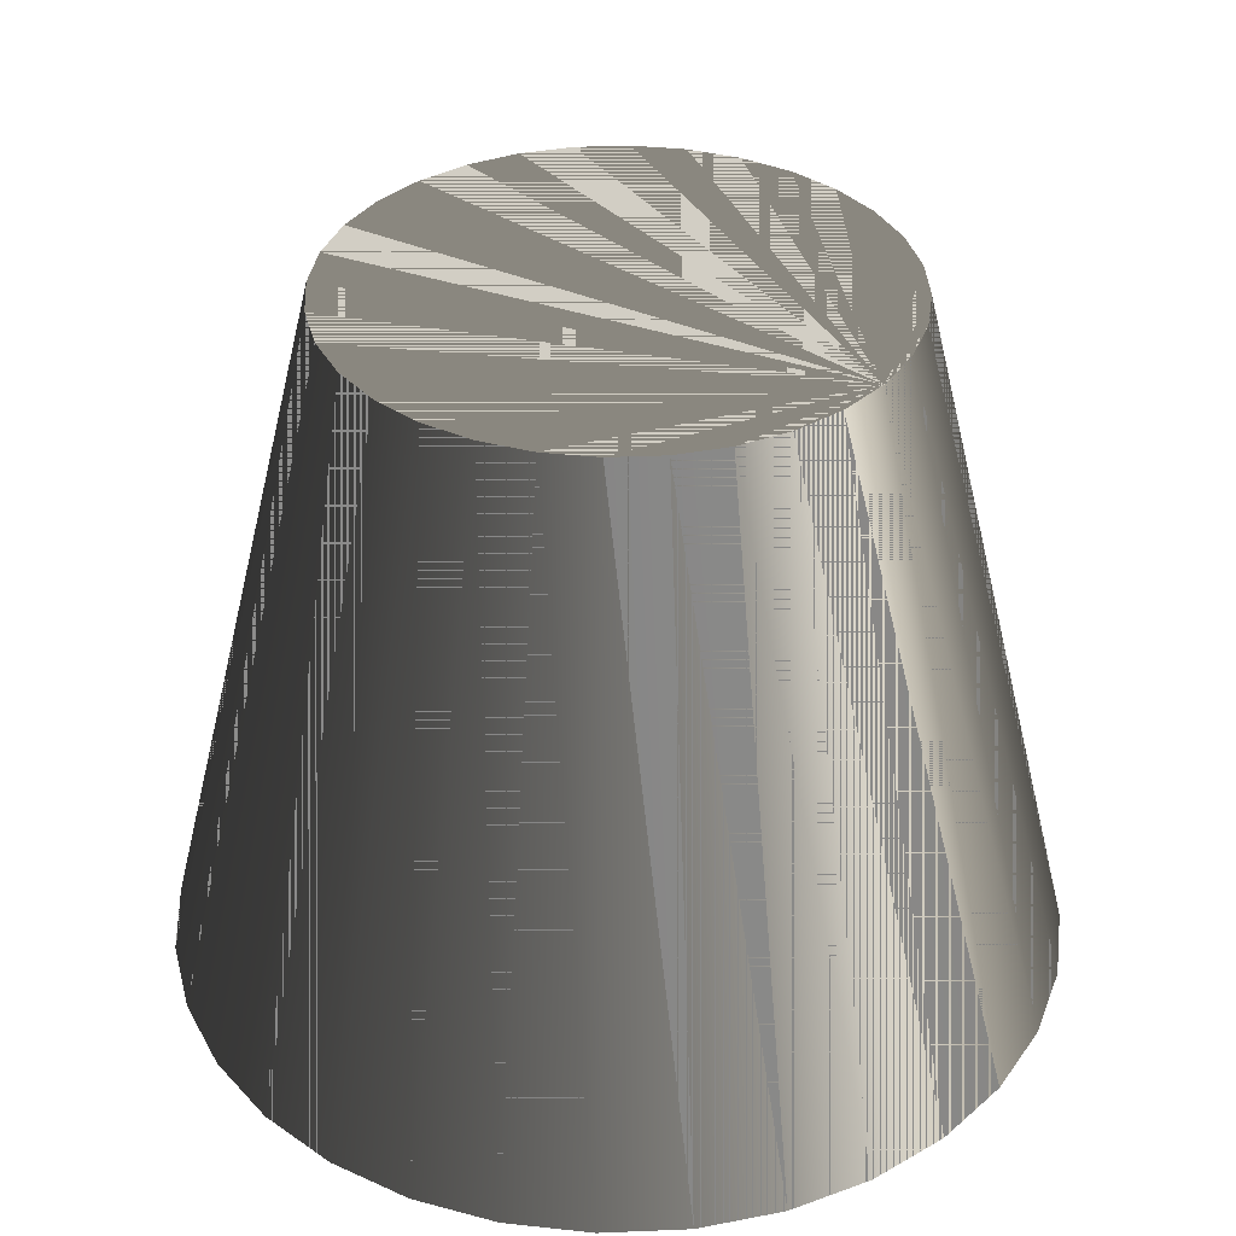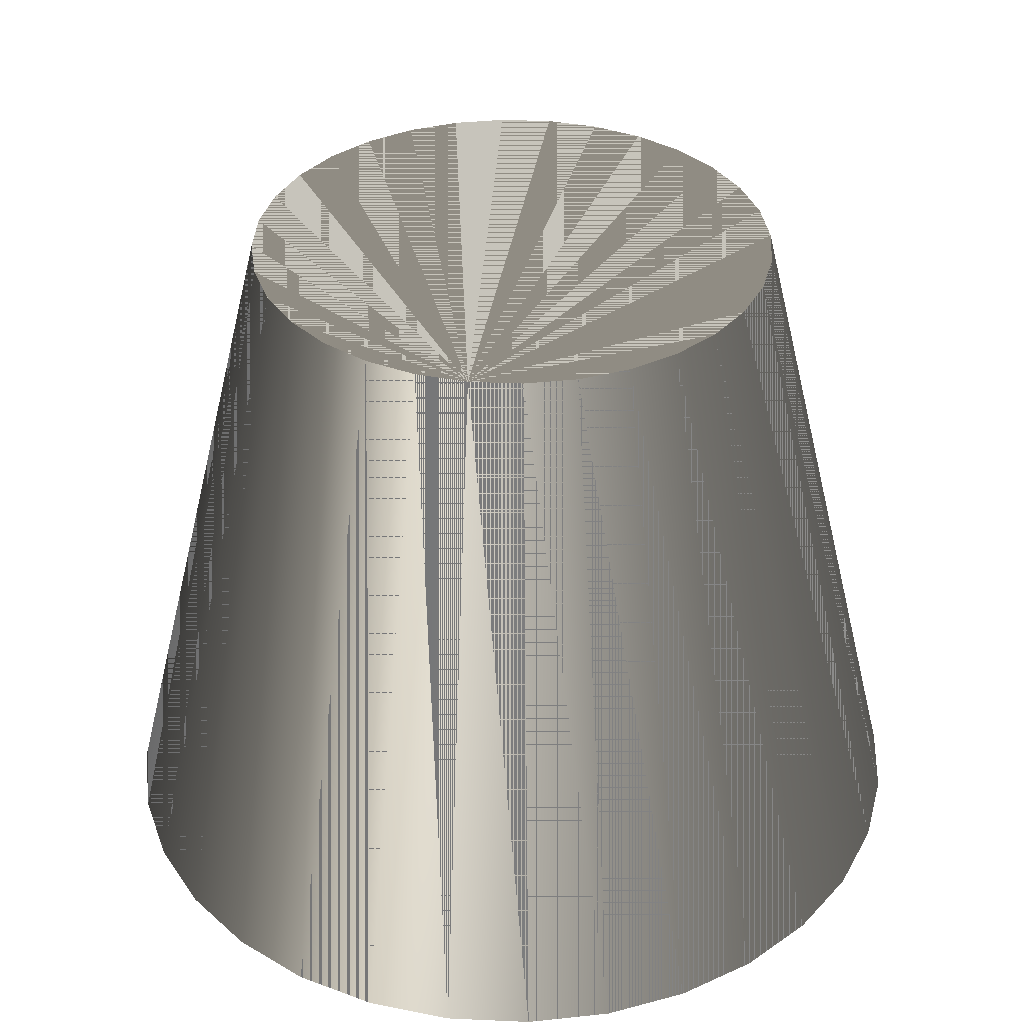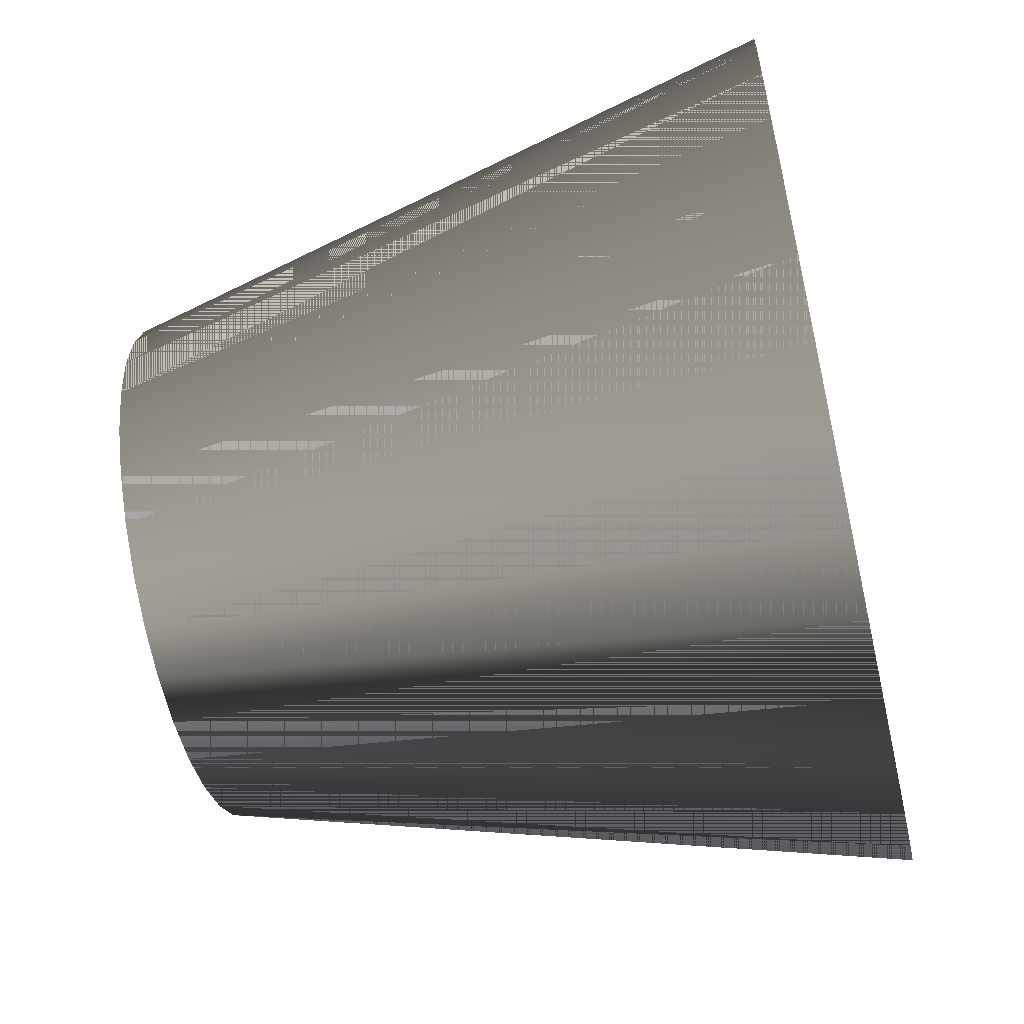
<metadata>
{"format":"obj","ext":"obj","renderer":"f3d","projection":"perspective","resolution":1024,"background":"white","views":[{"elev":35.8,"azim":137.5,"up":"+Y"},{"elev":36.4,"azim":-159.8,"up":"+Y"},{"elev":-57.3,"azim":-77.1,"up":"+Z"}]}
</metadata>
<code>
o Circle
v -0 0 -0.3991
v -0.07787 0 -0.3915
v -0.1527 0 -0.3687
v -0.2217 0 -0.3319
v -0.2822 0 -0.2822
v -0.3319 0 -0.2217
v -0.3687 0 -0.1527
v -0.3915 0 -0.07787
v -0.3991 0 -0
v -0.3915 0 0.07787
v -0.3687 0 0.1527
v -0.3319 0 0.2217
v -0.2822 0 0.2822
v -0.2217 0 0.3319
v -0.1527 0 0.3687
v -0.07787 0 0.3915
v 0 0 0.3991
v 0.07787 0 0.3915
v 0.1527 0 0.3687
v 0.2217 0 0.3319
v 0.2822 0 0.2822
v 0.3319 0 0.2217
v 0.3687 0 0.1527
v 0.3915 0 0.07787
v 0.3991 0 -1e-06
v 0.3915 0 -0.07787
v 0.3687 0 -0.1527
v 0.3319 0 -0.2217
v 0.2822 0 -0.2822
v 0.2217 0 -0.3319
v 0.1527 0 -0.3687
v 0.07787 0 -0.3915
v -0 0 -0.3991
v -0.07787 0 -0.3915
v -0.1527 0 -0.3687
v -0.2217 0 -0.3319
v -0.2822 0 -0.2822
v -0.3319 0 -0.2217
v -0.3687 0 -0.1527
v -0.3915 0 -0.07787
v -0.3991 0 -0
v -0.3915 0 0.07787
v -0.3687 0 0.1527
v -0.3319 0 0.2217
v -0.2822 0 0.2822
v -0.2217 0 0.3319
v -0.1527 0 0.3687
v -0.07787 0 0.3915
v 0 0 0.3991
v 0.07787 0 0.3915
v 0.1527 0 0.3687
v 0.2217 0 0.3319
v 0.2822 0 0.2822
v 0.3319 0 0.2217
v 0.3687 0 0.1527
v 0.3915 0 0.07787
v 0.3991 0 -1e-06
v 0.3915 0 -0.07787
v 0.3687 0 -0.1527
v 0.3319 0 -0.2217
v 0.2822 0 -0.2822
v 0.2217 0 -0.3319
v 0.1527 0 -0.3687
v 0.07787 0 -0.3915
v -0 0 -0.3991
v -0.07787 0 -0.3915
v -0.1527 0 -0.3687
v -0.2217 0 -0.3319
v -0.2822 0 -0.2822
v -0.3319 0 -0.2217
v -0.3687 0 -0.1527
v -0.3915 0 -0.07787
v -0.3991 0 -0
v -0.3915 0 0.07787
v -0.3687 0 0.1527
v -0.3319 0 0.2217
v -0.2822 0 0.2822
v -0.2217 0 0.3319
v -0.1527 0 0.3687
v -0.07787 0 0.3915
v 0 0 0.3991
v 0.07787 0 0.3915
v 0.1527 0 0.3687
v 0.2217 0 0.3319
v 0.2822 0 0.2822
v 0.3319 0 0.2217
v 0.3687 0 0.1527
v 0.3915 0 0.07787
v 0.3991 0 -1e-06
v 0.3915 0 -0.07787
v 0.3687 0 -0.1527
v 0.3319 0 -0.2217
v 0.2822 0 -0.2822
v 0.2217 0 -0.3319
v 0.1527 0 -0.3687
v 0.07787 0 -0.3915
v -0 0.6363 -0.245
v -0.04779 0.6363 -0.2403
v -0.09375 0.6363 -0.2263
v -0.1361 0.6363 -0.2037
v -0.1732 0.6363 -0.1732
v -0.2037 0.6363 -0.1361
v -0.2263 0.6363 -0.09375
v -0.2403 0.6363 -0.04779
v -0.245 0.6363 -0
v -0.2403 0.6363 0.04779
v -0.2263 0.6363 0.09375
v -0.2037 0.6363 0.1361
v -0.1732 0.6363 0.1732
v -0.1361 0.6363 0.2037
v -0.09375 0.6363 0.2263
v -0.04779 0.6363 0.2403
v -0 0.6363 0.245
v 0.04779 0.6363 0.2403
v 0.09375 0.6363 0.2263
v 0.1361 0.6363 0.2037
v 0.1732 0.6363 0.1732
v 0.2037 0.6363 0.1361
v 0.2263 0.6363 0.09375
v 0.2403 0.6363 0.04779
v 0.245 0.6363 -0
v 0.2403 0.6363 -0.04779
v 0.2263 0.6363 -0.09375
v 0.2037 0.6363 -0.1361
v 0.1732 0.6363 -0.1732
v 0.1361 0.6363 -0.2037
v 0.09375 0.6363 -0.2263
v 0.04779 0.6363 -0.2403
v -0 0.6363 -0.245
v -0.04779 0.6363 -0.2403
v -0.09375 0.6363 -0.2263
v -0.1361 0.6363 -0.2037
v -0.1732 0.6363 -0.1732
v -0.2037 0.6363 -0.1361
v -0.2263 0.6363 -0.09375
v -0.2403 0.6363 -0.04779
v -0.245 0.6363 -0
v -0.2403 0.6363 0.04779
v -0.2263 0.6363 0.09375
v -0.2037 0.6363 0.1361
v -0.1732 0.6363 0.1732
v -0.1361 0.6363 0.2037
v -0.09375 0.6363 0.2263
v -0.04779 0.6363 0.2403
v -0 0.6363 0.245
v 0.04779 0.6363 0.2403
v 0.09375 0.6363 0.2263
v 0.1361 0.6363 0.2037
v 0.1732 0.6363 0.1732
v 0.2037 0.6363 0.1361
v 0.2263 0.6363 0.09375
v 0.2403 0.6363 0.04779
v 0.245 0.6363 -0
v 0.2403 0.6363 -0.04779
v 0.2263 0.6363 -0.09375
v 0.2037 0.6363 -0.1361
v 0.1732 0.6363 -0.1732
v 0.1361 0.6363 -0.2037
v 0.09375 0.6363 -0.2263
v 0.04779 0.6363 -0.2403
v -0 0.6363 -0.245
v -0.04779 0.6363 -0.2403
v -0.09375 0.6363 -0.2263
v -0.1361 0.6363 -0.2037
v -0.1732 0.6363 -0.1732
v -0.2037 0.6363 -0.1361
v -0.2263 0.6363 -0.09375
v -0.2403 0.6363 -0.04779
v -0.245 0.6363 -0
v -0.2403 0.6363 0.04779
v -0.2263 0.6363 0.09375
v -0.2037 0.6363 0.1361
v -0.1732 0.6363 0.1732
v -0.1361 0.6363 0.2037
v -0.09375 0.6363 0.2263
v -0.04779 0.6363 0.2403
v -0 0.6363 0.245
v 0.04779 0.6363 0.2403
v 0.09375 0.6363 0.2263
v 0.1361 0.6363 0.2037
v 0.1732 0.6363 0.1732
v 0.2037 0.6363 0.1361
v 0.2263 0.6363 0.09375
v 0.2403 0.6363 0.04779
v 0.245 0.6363 -0
v 0.2403 0.6363 -0.04779
v 0.2263 0.6363 -0.09375
v 0.2037 0.6363 -0.1361
v 0.1732 0.6363 -0.1732
v 0.1361 0.6363 -0.2037
v 0.09375 0.6363 -0.2263
v 0.04779 0.6363 -0.2403
v 0.1527 0 0.3687
v 0.1527 0 0.3687
v 0.2217 0 0.3319
v 0.1527 0 0.3687
v -0 0 -0.3991
v -0.07787 0 -0.3915
v -0.1527 0 -0.3687
v -0.2217 0 -0.3319
v -0.2822 0 -0.2822
v -0.3319 0 -0.2217
v -0.3687 0 -0.1527
v -0.3915 0 -0.07787
v -0.3991 0 -0
v -0.3915 0 0.07787
v -0.3687 0 0.1527
v -0.3319 0 0.2217
v -0.2822 0 0.2822
v -0.2217 0 0.3319
v -0.1527 0 0.3687
v -0.07787 0 0.3915
v 0 0 0.3991
v 0.07787 0 0.3915
v 0.1527 0 0.3687
v 0.2217 0 0.3319
v 0.2822 0 0.2822
v 0.3319 0 0.2217
v 0.3687 0 0.1527
v 0.3915 0 0.07787
v 0.3991 0 -1e-06
v 0.3915 0 -0.07787
v 0.3687 0 -0.1527
v 0.3319 0 -0.2217
v 0.2822 0 -0.2822
v 0.2217 0 -0.3319
v 0.1527 0 -0.3687
v 0.07787 0 -0.3915
v -0 0 -0.3991
v -0.07787 0 -0.3915
v -0.1527 0 -0.3687
v -0.2217 0 -0.3319
v -0.2822 0 -0.2822
v -0.3319 0 -0.2217
v -0.3687 0 -0.1527
v -0.3915 0 -0.07787
v -0.3991 0 -0
v -0.3915 0 0.07787
v -0.3687 0 0.1527
v -0.3319 0 0.2217
v -0.2822 0 0.2822
v -0.2217 0 0.3319
v -0.1527 0 0.3687
v -0.07787 0 0.3915
v 0 0 0.3991
v 0.07787 0 0.3915
v 0.1527 0 0.3687
v 0.2217 0 0.3319
v 0.2822 0 0.2822
v 0.3319 0 0.2217
v 0.3687 0 0.1527
v 0.3915 0 0.07787
v 0.3991 0 -1e-06
v 0.3915 0 -0.07787
v 0.3687 0 -0.1527
v 0.3319 0 -0.2217
v 0.2822 0 -0.2822
v 0.2217 0 -0.3319
v 0.1527 0 -0.3687
v 0.07787 0 -0.3915
v -0 0 -0.3991
v -0.07787 0 -0.3915
v -0.1527 0 -0.3687
v -0.2217 0 -0.3319
v -0.2822 0 -0.2822
v -0.3319 0 -0.2217
v -0.3687 0 -0.1527
v -0.3915 0 -0.07787
v -0.3991 0 -0
v -0.3915 0 0.07787
v -0.3687 0 0.1527
v -0.3319 0 0.2217
v -0.2822 0 0.2822
v -0.2217 0 0.3319
v -0.1527 0 0.3687
v -0.07787 0 0.3915
v 0 0 0.3991
v 0.07787 0 0.3915
v 0.1527 0 0.3687
v 0.2217 0 0.3319
v 0.2822 0 0.2822
v 0.3319 0 0.2217
v 0.3687 0 0.1527
v 0.3915 0 0.07787
v 0.3991 0 -1e-06
v 0.3915 0 -0.07787
v 0.3687 0 -0.1527
v 0.3319 0 -0.2217
v 0.2822 0 -0.2822
v 0.2217 0 -0.3319
v 0.1527 0 -0.3687
v 0.07787 0 -0.3915
v -0 0.6363 -0.245
v -0.04779 0.6363 -0.2403
v -0.09375 0.6363 -0.2263
v -0.1361 0.6363 -0.2037
v -0.1732 0.6363 -0.1732
v -0.2037 0.6363 -0.1361
v -0.2263 0.6363 -0.09375
v -0.2403 0.6363 -0.04779
v -0.245 0.6363 -0
v -0.2403 0.6363 0.04779
v -0.2263 0.6363 0.09375
v -0.2037 0.6363 0.1361
v -0.1732 0.6363 0.1732
v -0.1361 0.6363 0.2037
v -0.09375 0.6363 0.2263
v -0.04779 0.6363 0.2403
v -0 0.6363 0.245
v 0.04779 0.6363 0.2403
v 0.09375 0.6363 0.2263
v 0.1361 0.6363 0.2037
v 0.1732 0.6363 0.1732
v 0.2037 0.6363 0.1361
v 0.2263 0.6363 0.09375
v 0.2403 0.6363 0.04779
v 0.245 0.6363 -0
v 0.2403 0.6363 -0.04779
v 0.2263 0.6363 -0.09375
v 0.2037 0.6363 -0.1361
v 0.1732 0.6363 -0.1732
v 0.1361 0.6363 -0.2037
v 0.09375 0.6363 -0.2263
v 0.04779 0.6363 -0.2403
v -0 0.6363 -0.245
v -0.04779 0.6363 -0.2403
v -0.09375 0.6363 -0.2263
v -0.1361 0.6363 -0.2037
v -0.1732 0.6363 -0.1732
v -0.2037 0.6363 -0.1361
v -0.2263 0.6363 -0.09375
v -0.2403 0.6363 -0.04779
v -0.245 0.6363 -0
v -0.2403 0.6363 0.04779
v -0.2263 0.6363 0.09375
v -0.2037 0.6363 0.1361
v -0.1732 0.6363 0.1732
v -0.1361 0.6363 0.2037
v -0.09375 0.6363 0.2263
v -0.04779 0.6363 0.2403
v -0 0.6363 0.245
v 0.04779 0.6363 0.2403
v 0.09375 0.6363 0.2263
v 0.1361 0.6363 0.2037
v 0.1732 0.6363 0.1732
v 0.2037 0.6363 0.1361
v 0.2263 0.6363 0.09375
v 0.2403 0.6363 0.04779
v 0.245 0.6363 -0
v 0.2403 0.6363 -0.04779
v 0.2263 0.6363 -0.09375
v 0.2037 0.6363 -0.1361
v 0.1732 0.6363 -0.1732
v 0.1361 0.6363 -0.2037
v 0.09375 0.6363 -0.2263
v 0.04779 0.6363 -0.2403
v -0 0.6363 -0.245
v -0.04779 0.6363 -0.2403
v -0.09375 0.6363 -0.2263
v -0.1361 0.6363 -0.2037
v -0.1732 0.6363 -0.1732
v -0.2037 0.6363 -0.1361
v -0.2263 0.6363 -0.09375
v -0.2403 0.6363 -0.04779
v -0.245 0.6363 -0
v -0.2403 0.6363 0.04779
v -0.2263 0.6363 0.09375
v -0.2037 0.6363 0.1361
v -0.1732 0.6363 0.1732
v -0.1361 0.6363 0.2037
v -0.09375 0.6363 0.2263
v -0.04779 0.6363 0.2403
v -0 0.6363 0.245
v 0.04779 0.6363 0.2403
v 0.09375 0.6363 0.2263
v 0.1361 0.6363 0.2037
v 0.1732 0.6363 0.1732
v 0.2037 0.6363 0.1361
v 0.2263 0.6363 0.09375
v 0.2403 0.6363 0.04779
v 0.245 0.6363 -0
v 0.2403 0.6363 -0.04779
v 0.2263 0.6363 -0.09375
v 0.2037 0.6363 -0.1361
v 0.1732 0.6363 -0.1732
v 0.1361 0.6363 -0.2037
v 0.09375 0.6363 -0.2263
v 0.04779 0.6363 -0.2403
v 0.1527 0 0.3687
v 0.1527 0 0.3687
v 0.2217 0 0.3319
v 0.1527 0 0.3687
f 83 194 196 193
f 279 389 392 390
f 83 193 389 279
f 196 194 390 392
f 193 196 392 389
f 28 60 59 27
f 15 47 46 14
f 2 34 33 1
f 29 61 60 28
f 16 48 47 15
f 3 35 34 2
f 30 62 61 29
f 17 49 48 16
f 4 36 35 3
f 31 63 62 30
f 18 50 49 17
f 5 37 36 4
f 32 64 63 31
f 19 51 50 18
f 6 38 37 5
f 1 33 64 32
f 20 52 51 19
f 7 39 38 6
f 21 53 52 20
f 8 40 39 7
f 22 54 53 21
f 9 41 40 8
f 23 55 54 22
f 10 42 41 9
f 24 56 55 23
f 11 43 42 10
f 25 57 56 24
f 12 44 43 11
f 26 58 57 25
f 13 45 44 12
f 27 59 58 26
f 14 46 45 13
f 41 73 72 40
f 55 87 86 54
f 42 74 73 41
f 56 88 87 55
f 43 75 74 42
f 57 89 88 56
f 44 76 75 43
f 58 90 89 57
f 45 77 76 44
f 59 91 90 58
f 46 78 77 45
f 60 92 91 59
f 47 79 78 46
f 34 66 65 33
f 61 93 92 60
f 48 80 79 47
f 35 67 66 34
f 62 94 93 61
f 49 81 80 48
f 36 68 67 35
f 63 95 94 62
f 50 82 81 49
f 37 69 68 36
f 64 96 95 63
f 51 83 82 50
f 38 70 69 37
f 33 65 96 64
f 52 84 83 51
f 39 71 70 38
f 53 85 84 52
f 40 72 71 39
f 54 86 85 53
f 124 123 155 156
f 111 110 142 143
f 98 97 129 130
f 125 124 156 157
f 112 111 143 144
f 99 98 130 131
f 126 125 157 158
f 113 112 144 145
f 100 99 131 132
f 127 126 158 159
f 114 113 145 146
f 101 100 132 133
f 128 127 159 160
f 115 114 146 147
f 102 101 133 134
f 97 128 160 129
f 116 115 147 148
f 103 102 134 135
f 117 116 148 149
f 104 103 135 136
f 118 117 149 150
f 105 104 136 137
f 119 118 150 151
f 106 105 137 138
f 120 119 151 152
f 107 106 138 139
f 121 120 152 153
f 108 107 139 140
f 122 121 153 154
f 109 108 140 141
f 123 122 154 155
f 110 109 141 142
f 137 136 168 169
f 162 161 192 191 190 189 188 187 186 185 184 183 182 181 180 179 178 177 176 175 174 173 172 171 170 169 168 167 166 165 164 163
f 151 150 182 183
f 138 137 169 170
f 152 151 183 184
f 139 138 170 171
f 153 152 184 185
f 140 139 171 172
f 154 153 185 186
f 141 140 172 173
f 155 154 186 187
f 142 141 173 174
f 156 155 187 188
f 143 142 174 175
f 130 129 161 162
f 157 156 188 189
f 144 143 175 176
f 131 130 162 163
f 158 157 189 190
f 145 144 176 177
f 132 131 163 164
f 159 158 190 191
f 146 145 177 178
f 133 132 164 165
f 160 159 191 192
f 147 146 178 179
f 134 133 165 166
f 129 160 192 161
f 148 147 179 180
f 135 134 166 167
f 149 148 180 181
f 136 135 167 168
f 150 149 181 182
f 28 27 123 124
f 15 14 110 111
f 2 1 97 98
f 29 28 124 125
f 16 15 111 112
f 3 2 98 99
f 30 29 125 126
f 17 16 112 113
f 4 3 99 100
f 31 30 126 127
f 18 17 113 114
f 5 4 100 101
f 32 31 127 128
f 19 18 114 115
f 6 5 101 102
f 1 32 128 97
f 20 19 115 116
f 7 6 102 103
f 21 20 116 117
f 8 7 103 104
f 22 21 117 118
f 9 8 104 105
f 23 22 118 119
f 10 9 105 106
f 24 23 119 120
f 11 10 106 107
f 25 24 120 121
f 12 11 107 108
f 26 25 121 122
f 13 12 108 109
f 27 26 122 123
f 14 13 109 110
f 84 195 194 83
f 224 223 255 256
f 211 210 242 243
f 198 197 229 230
f 225 224 256 257
f 212 211 243 244
f 199 198 230 231
f 226 225 257 258
f 213 212 244 245
f 200 199 231 232
f 227 226 258 259
f 214 213 245 246
f 201 200 232 233
f 228 227 259 260
f 215 214 246 247
f 202 201 233 234
f 197 228 260 229
f 216 215 247 248
f 203 202 234 235
f 217 216 248 249
f 204 203 235 236
f 218 217 249 250
f 205 204 236 237
f 219 218 250 251
f 206 205 237 238
f 220 219 251 252
f 207 206 238 239
f 221 220 252 253
f 208 207 239 240
f 222 221 253 254
f 209 208 240 241
f 223 222 254 255
f 210 209 241 242
f 237 236 268 269
f 251 250 282 283
f 238 237 269 270
f 252 251 283 284
f 239 238 270 271
f 253 252 284 285
f 240 239 271 272
f 254 253 285 286
f 241 240 272 273
f 255 254 286 287
f 242 241 273 274
f 256 255 287 288
f 243 242 274 275
f 230 229 261 262
f 257 256 288 289
f 244 243 275 276
f 231 230 262 263
f 258 257 289 290
f 245 244 276 277
f 232 231 263 264
f 259 258 290 291
f 246 245 277 278
f 233 232 264 265
f 260 259 291 292
f 247 246 278 279
f 234 233 265 266
f 229 260 292 261
f 248 247 279 280
f 235 234 266 267
f 249 248 280 281
f 236 235 267 268
f 250 249 281 282
f 320 352 351 319
f 307 339 338 306
f 294 326 325 293
f 321 353 352 320
f 308 340 339 307
f 295 327 326 294
f 322 354 353 321
f 309 341 340 308
f 296 328 327 295
f 323 355 354 322
f 310 342 341 309
f 297 329 328 296
f 324 356 355 323
f 311 343 342 310
f 298 330 329 297
f 293 325 356 324
f 312 344 343 311
f 299 331 330 298
f 313 345 344 312
f 300 332 331 299
f 314 346 345 313
f 301 333 332 300
f 315 347 346 314
f 302 334 333 301
f 316 348 347 315
f 303 335 334 302
f 317 349 348 316
f 304 336 335 303
f 318 350 349 317
f 305 337 336 304
f 319 351 350 318
f 306 338 337 305
f 333 365 364 332
f 358 359 360 361 362 363 364 365 366 367 368 369 370 371 372 373 374 375 376 377 378 379 380 381 382 383 384 385 386 387 388 357
f 347 379 378 346
f 334 366 365 333
f 348 380 379 347
f 335 367 366 334
f 349 381 380 348
f 336 368 367 335
f 350 382 381 349
f 337 369 368 336
f 351 383 382 350
f 338 370 369 337
f 352 384 383 351
f 339 371 370 338
f 326 358 357 325
f 353 385 384 352
f 340 372 371 339
f 327 359 358 326
f 354 386 385 353
f 341 373 372 340
f 328 360 359 327
f 355 387 386 354
f 342 374 373 341
f 329 361 360 328
f 356 388 387 355
f 343 375 374 342
f 330 362 361 329
f 325 357 388 356
f 344 376 375 343
f 331 363 362 330
f 345 377 376 344
f 332 364 363 331
f 346 378 377 345
f 224 320 319 223
f 211 307 306 210
f 198 294 293 197
f 225 321 320 224
f 212 308 307 211
f 199 295 294 198
f 226 322 321 225
f 213 309 308 212
f 200 296 295 199
f 227 323 322 226
f 214 310 309 213
f 201 297 296 200
f 228 324 323 227
f 215 311 310 214
f 202 298 297 201
f 197 293 324 228
f 216 312 311 215
f 203 299 298 202
f 217 313 312 216
f 204 300 299 203
f 218 314 313 217
f 205 301 300 204
f 219 315 314 218
f 206 302 301 205
f 220 316 315 219
f 207 303 302 206
f 221 317 316 220
f 208 304 303 207
f 222 318 317 221
f 209 305 304 208
f 223 319 318 222
f 210 306 305 209
f 280 279 390 391
f 74 75 271 270
f 88 89 285 284
f 75 76 272 271
f 89 90 286 285
f 76 77 273 272
f 90 91 287 286
f 77 78 274 273
f 91 92 288 287
f 78 79 275 274
f 65 66 262 261
f 92 93 289 288
f 79 80 276 275
f 66 67 263 262
f 93 94 290 289
f 80 81 277 276
f 67 68 264 263
f 94 95 291 290
f 194 195 391 390
f 81 82 278 277
f 68 69 265 264
f 95 96 292 291
f 82 83 279 278
f 69 70 266 265
f 96 65 261 292
f 70 71 267 266
f 84 85 281 280
f 71 72 268 267
f 195 84 280 391
f 85 86 282 281
f 72 73 269 268
f 86 87 283 282
f 73 74 270 269
f 87 88 284 283

</code>
